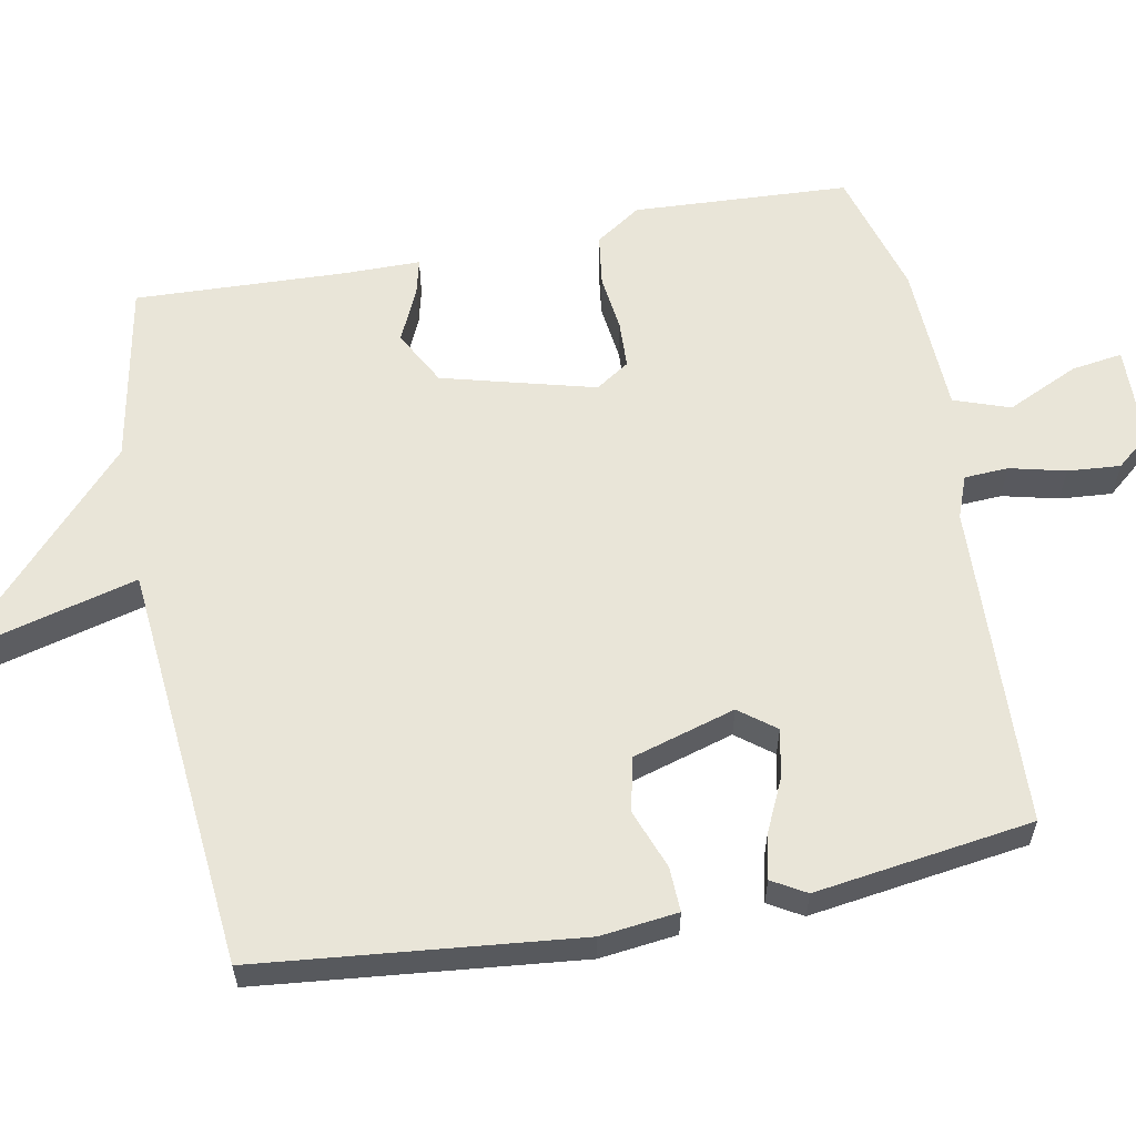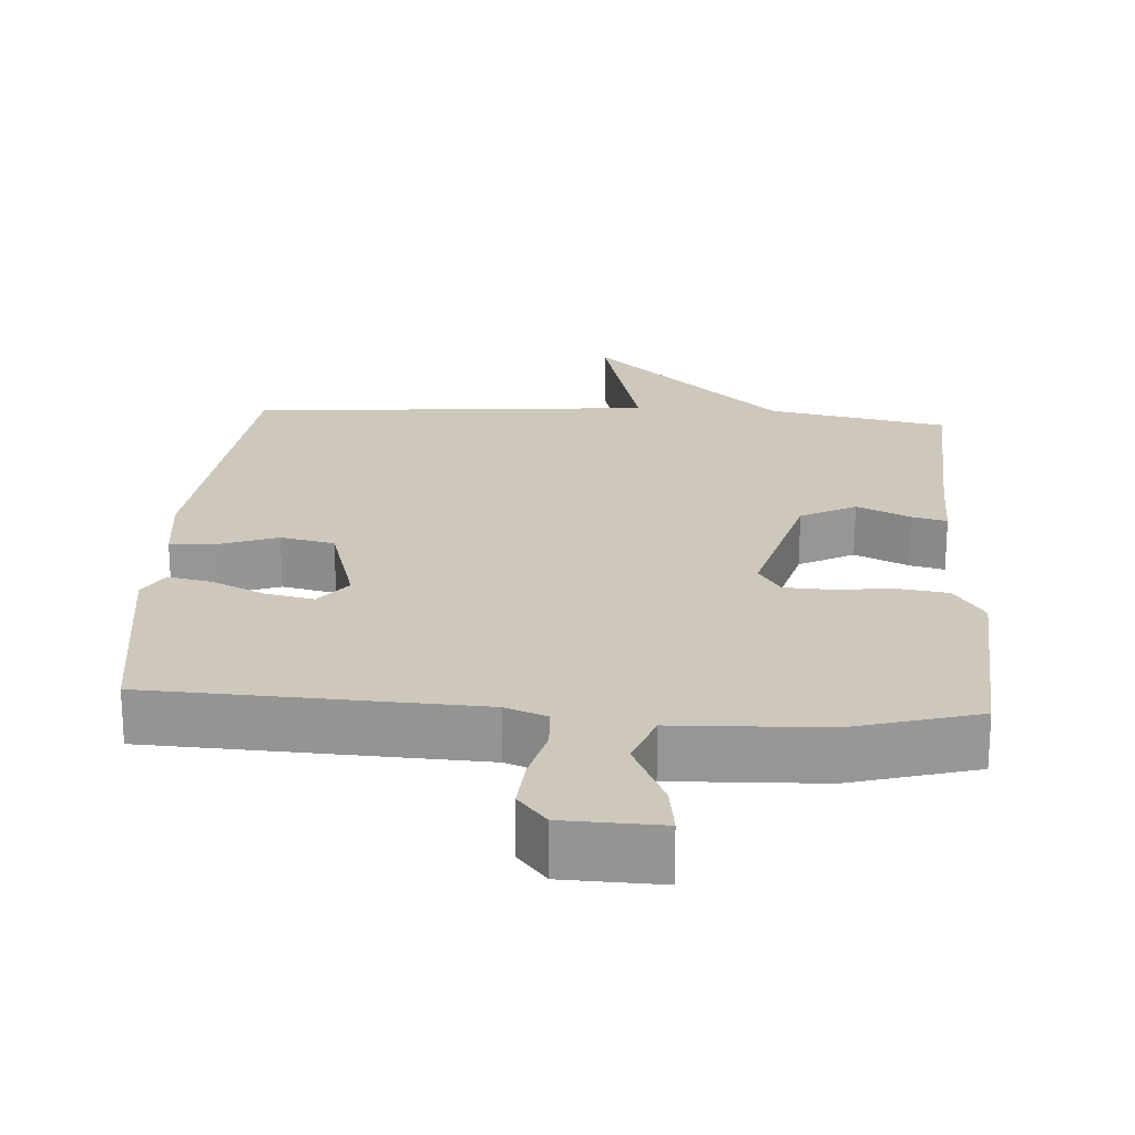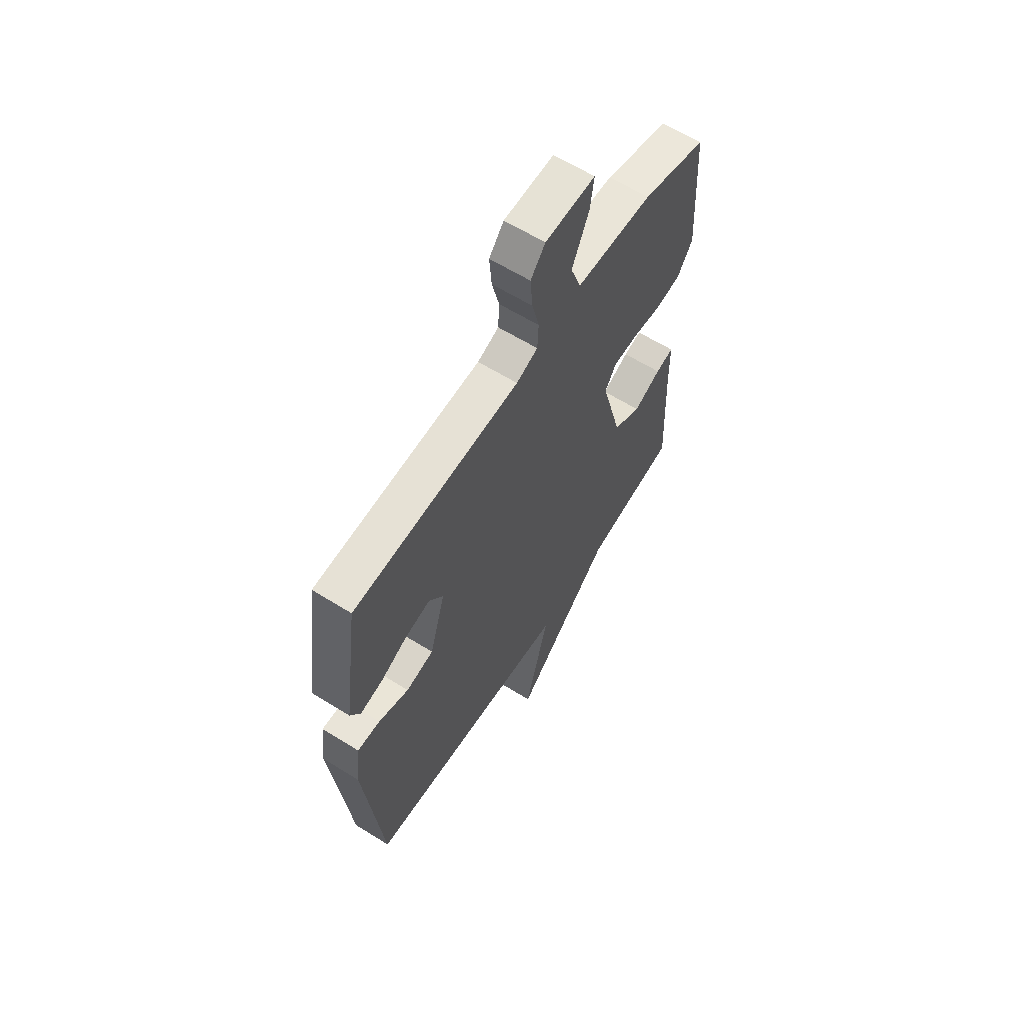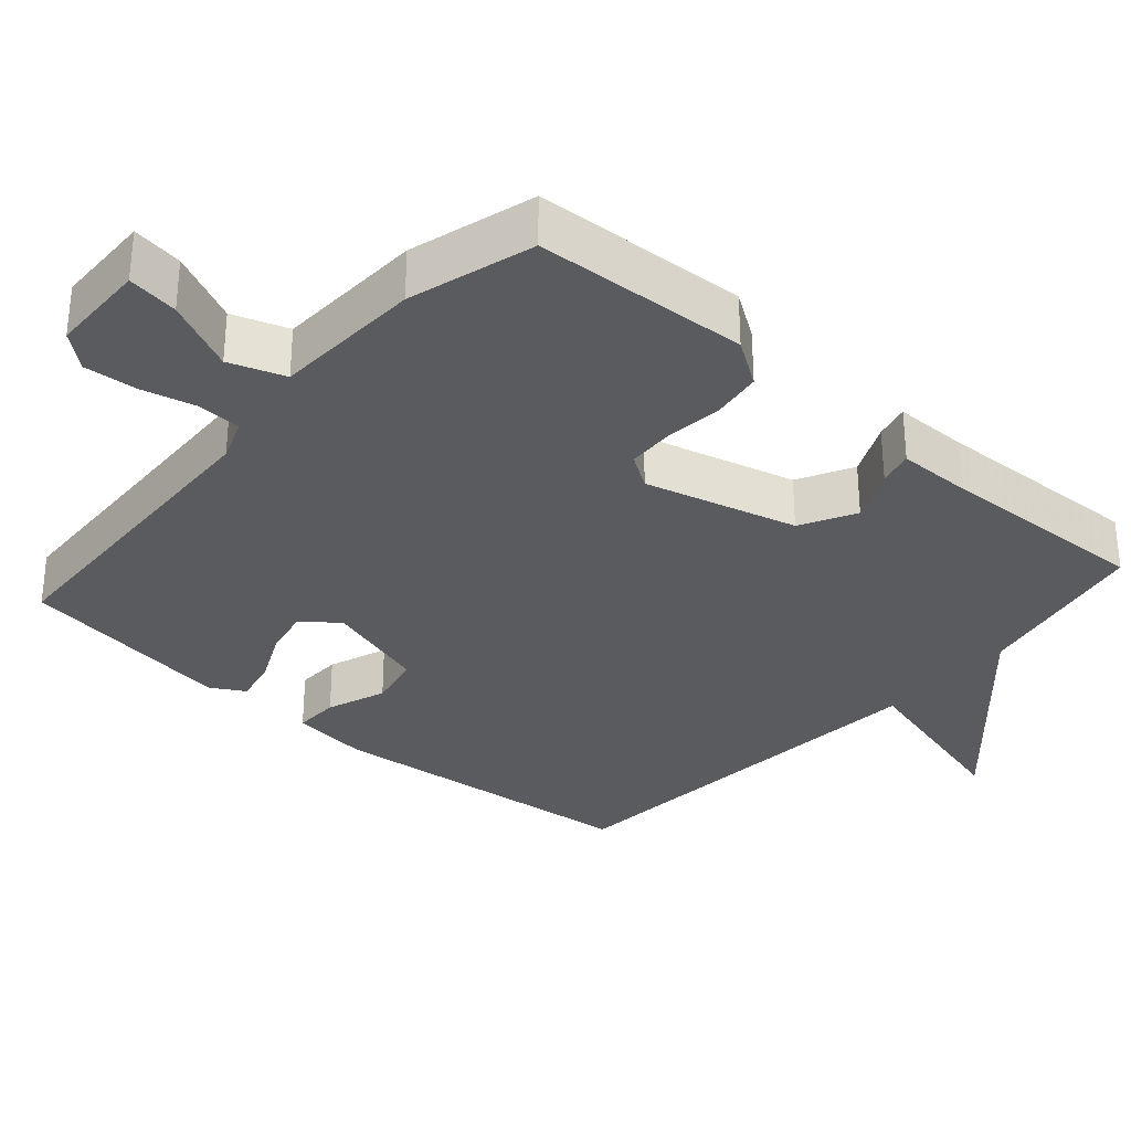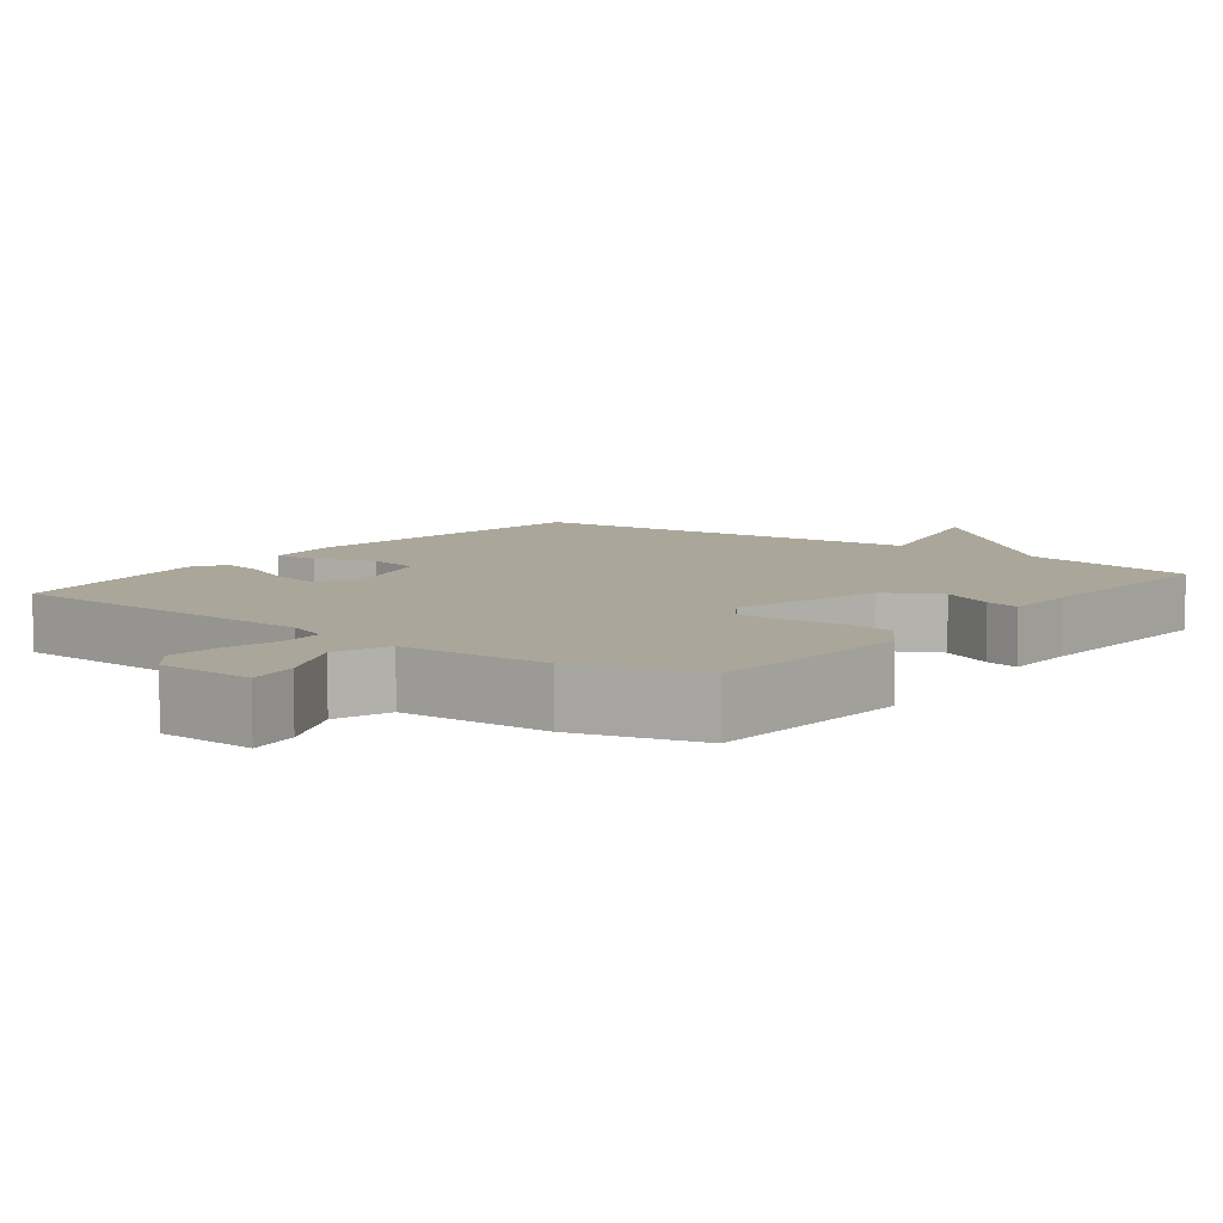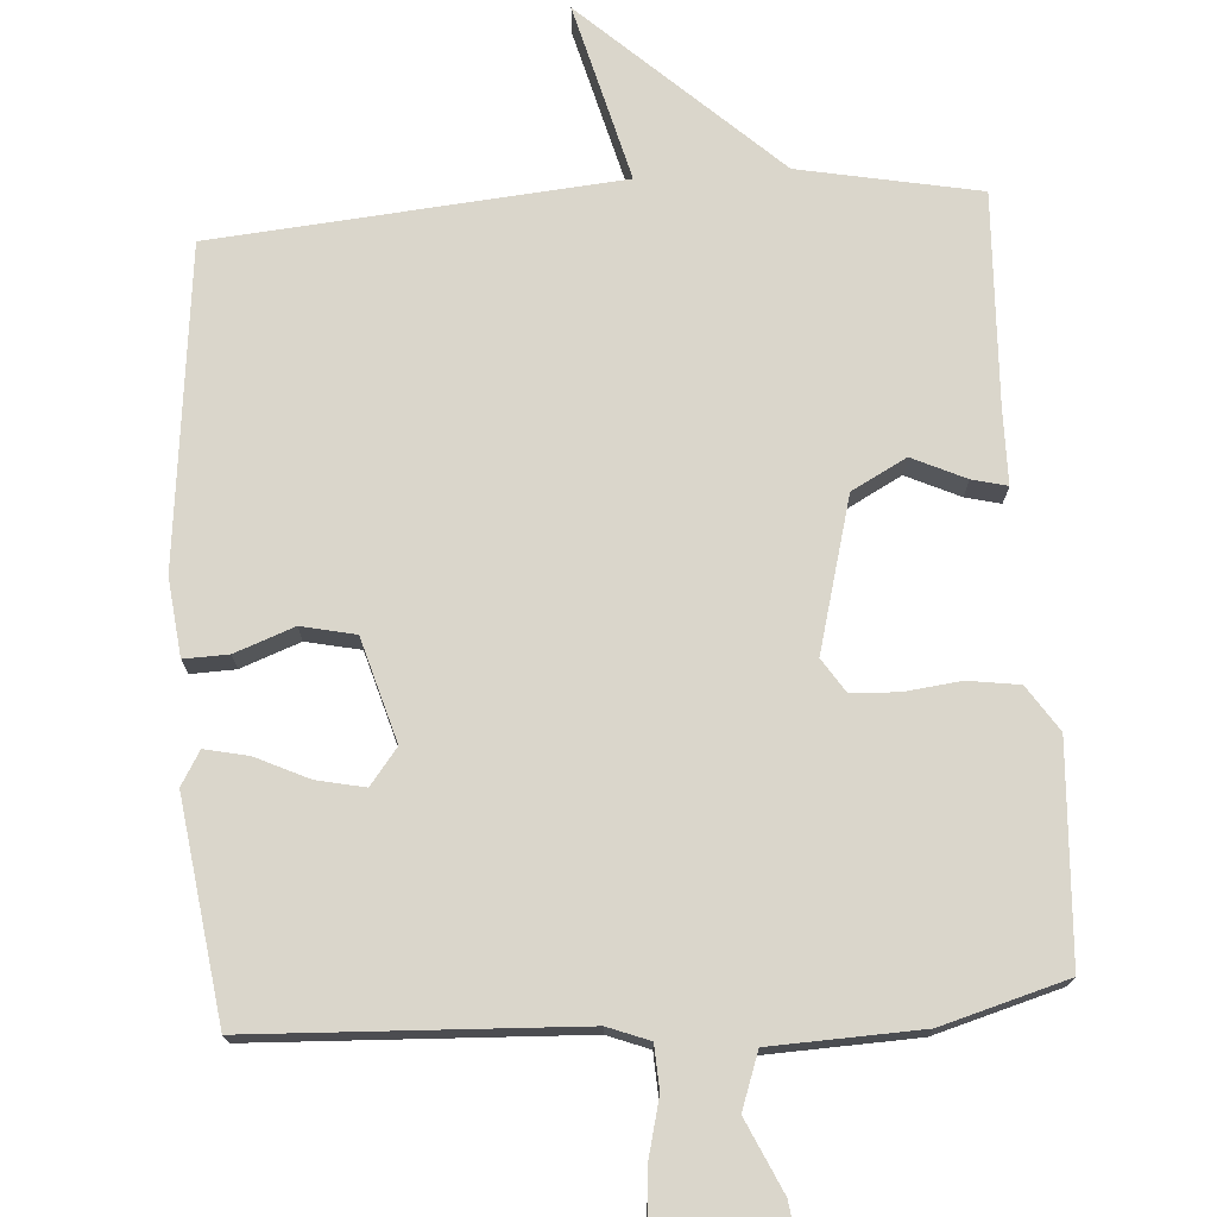
<metadata>
{"format":"obj","ext":"obj","renderer":"f3d","projection":"perspective","resolution":1024,"background":"white","views":[{"elev":59.7,"azim":-101.0,"up":"+Y"},{"elev":22.0,"azim":3.8,"up":"+Y"},{"elev":62.0,"azim":-57.6,"up":"+Z"},{"elev":-32.2,"azim":48.5,"up":"+Y"},{"elev":7.8,"azim":37.4,"up":"+Y"},{"elev":73.8,"azim":-3.9,"up":"+Y"}]}
</metadata>
<code>
v 0.5 0.07 0.5
v 0.517 0.07 0.206
v 0.476 0.07 0.144
v 0.406 0.07 0.134
v 0.328 0.07 0.143
v 0.264 0.07 0.14
v 0.234 0.07 0.094
v 0.29 0.07 -0.114
v 0.365 0.07 -0.154
v 0.438 0.07 -0.12
v 0.486 0.07 -0.108
v 0.487 0.07 -0.211
v 0.5 0.07 -0.5
v 0.254 0.07 -0.548
v -0.009 0.07 -0.792
v 0.054 0.07 -0.548
v -0.5 0.07 -0.5
v -0.547 0.07 -0.063
v -0.535 0.07 0.043
v -0.474 0.07 0.041
v -0.393 0.07 0.011
v -0.319 0.07 0.027
v -0.278 0.07 0.168
v -0.316 0.07 0.217
v -0.382 0.07 0.203
v -0.454 0.07 0.169
v -0.514 0.07 0.156
v -0.541 0.07 0.202
v -0.5 0.07 0.5
v -0.056 0.07 0.52
v 0.001 0.07 0.542
v 0.004 0.07 0.602
v -0.015 0.07 0.678
v -0.021 0.07 0.75
v 0.018 0.07 0.797
v 0.151 0.07 0.801
v 0.141 0.07 0.731
v 0.096 0.07 0.633
v 0.123 0.07 0.557
v 0.328 0.07 0.549
v 0.5 0 0.5
v 0.517 0 0.206
v 0.476 0 0.144
v 0.406 0 0.134
v 0.328 0 0.143
v 0.264 0 0.14
v 0.234 0 0.094
v 0.29 0 -0.114
v 0.365 0 -0.154
v 0.438 0 -0.12
v 0.486 0 -0.108
v 0.487 0 -0.211
v 0.5 0 -0.5
v 0.254 0 -0.548
v -0.009 0 -0.792
v 0.054 0 -0.548
v -0.5 0 -0.5
v -0.547 0 -0.063
v -0.535 0 0.043
v -0.474 0 0.041
v -0.393 0 0.011
v -0.319 0 0.027
v -0.278 0 0.168
v -0.316 0 0.217
v -0.382 0 0.203
v -0.454 0 0.169
v -0.514 0 0.156
v -0.541 0 0.202
v -0.5 0 0.5
v -0.056 0 0.52
v 0.001 0 0.542
v 0.004 0 0.602
v -0.015 0 0.678
v -0.021 0 0.75
v 0.018 0 0.797
v 0.151 0 0.801
v 0.141 0 0.731
v 0.096 0 0.633
v 0.123 0 0.557
v 0.328 0 0.549
f 3 4 5
f 2 3 5
f 1 2 5
f 40 1 5
f 39 40 5
f 36 37 38
f 35 36 38
f 34 35 38
f 33 34 38
f 32 33 38
f 31 32 38 39
f 39 5 6
f 31 39 6
f 30 31 6
f 28 29 30
f 27 28 30
f 26 27 30
f 25 26 30
f 24 25 30
f 30 6 7
f 24 30 7
f 23 24 7
f 19 20 21
f 18 19 21
f 17 18 21
f 16 17 21
f 16 21 22
f 14 15 16
f 14 16 22
f 13 14 22
f 12 13 22
f 9 10 11 12
f 9 12 22
f 8 9 22 23
f 7 8 23
f 45 44 43
f 45 43 42
f 45 42 41
f 45 41 80
f 45 80 79
f 78 77 76
f 78 76 75
f 78 75 74
f 78 74 73
f 78 73 72
f 79 78 72 71
f 46 45 79
f 46 79 71
f 46 71 70
f 70 69 68
f 70 68 67
f 70 67 66
f 70 66 65
f 70 65 64
f 47 46 70
f 47 70 64
f 47 64 63
f 61 60 59
f 61 59 58
f 61 58 57
f 61 57 56
f 62 61 56
f 56 55 54
f 62 56 54
f 62 54 53
f 62 53 52
f 52 51 50 49
f 62 52 49
f 63 62 49 48
f 63 48 47
f 1 41 42 2
f 2 42 43 3
f 3 43 44 4
f 4 44 45 5
f 5 45 46 6
f 6 46 47 7
f 7 47 48 8
f 8 48 49 9
f 9 49 50 10
f 10 50 51 11
f 11 51 52 12
f 12 52 53 13
f 13 53 54 14
f 14 54 55 15
f 15 55 56 16
f 16 56 57 17
f 17 57 58 18
f 18 58 59 19
f 19 59 60 20
f 20 60 61 21
f 21 61 62 22
f 22 62 63 23
f 23 63 64 24
f 24 64 65 25
f 25 65 66 26
f 26 66 67 27
f 27 67 68 28
f 28 68 69 29
f 29 69 70 30
f 30 70 71 31
f 31 71 72 32
f 32 72 73 33
f 33 73 74 34
f 34 74 75 35
f 35 75 76 36
f 36 76 77 37
f 37 77 78 38
f 38 78 79 39
f 39 79 80 40
f 40 80 41 1

</code>
